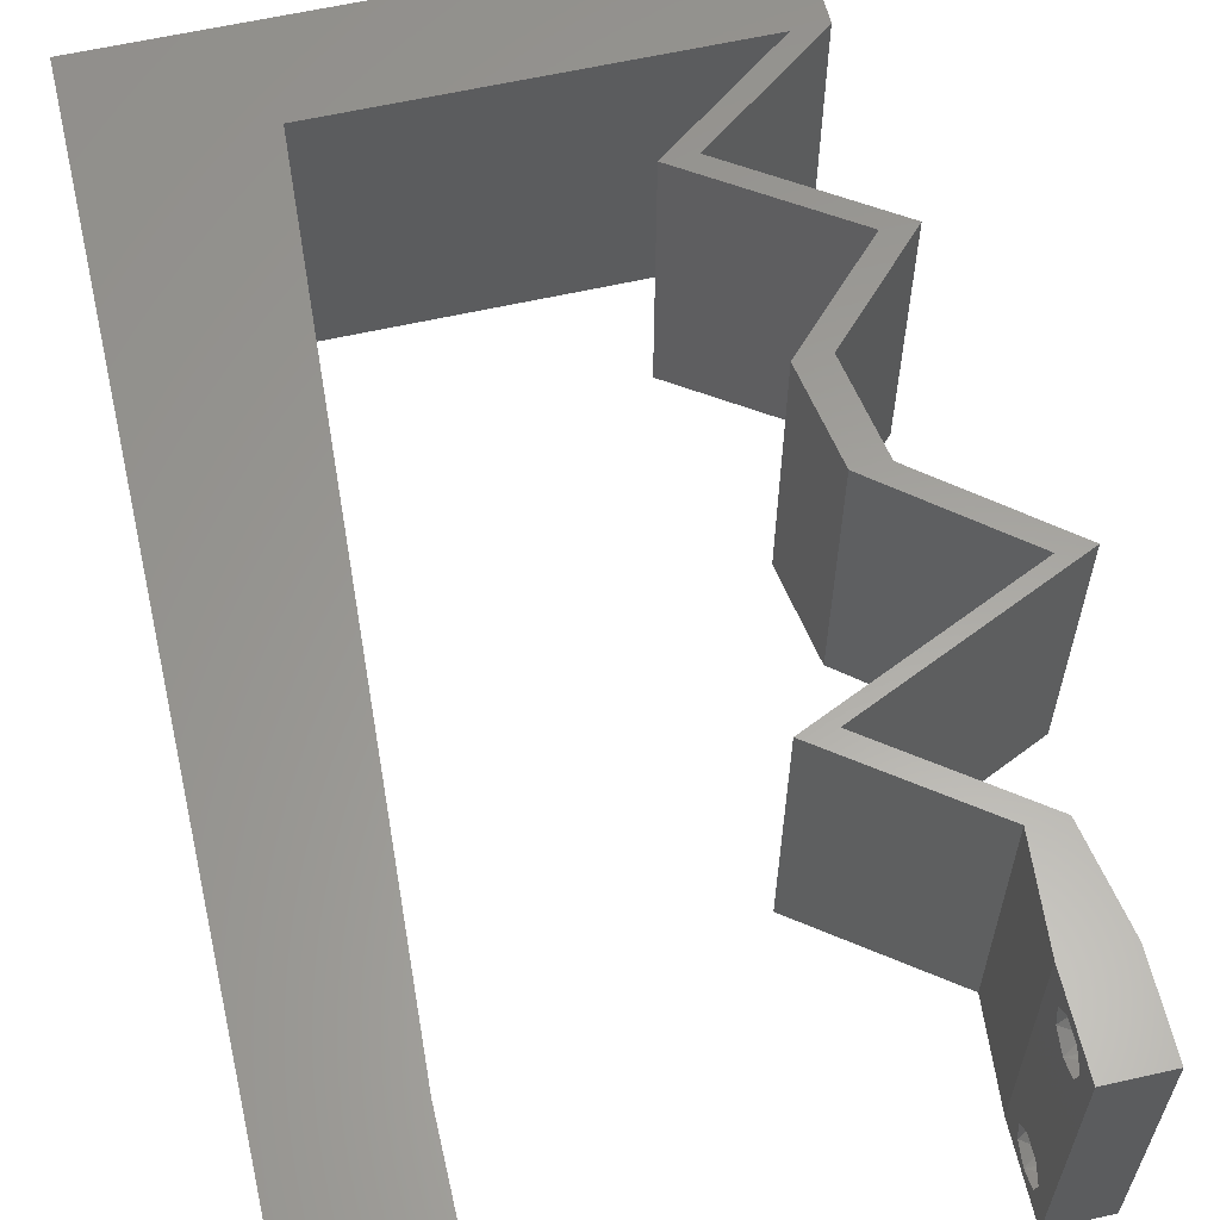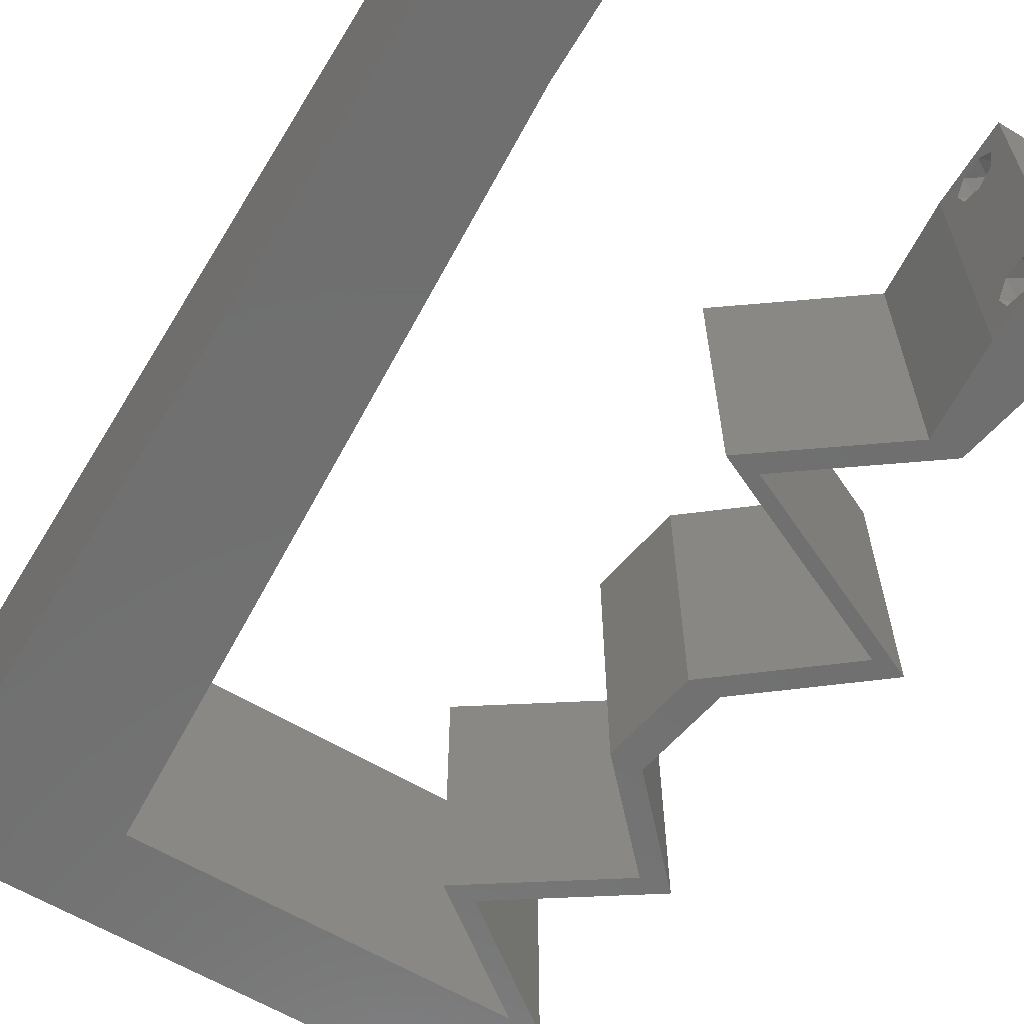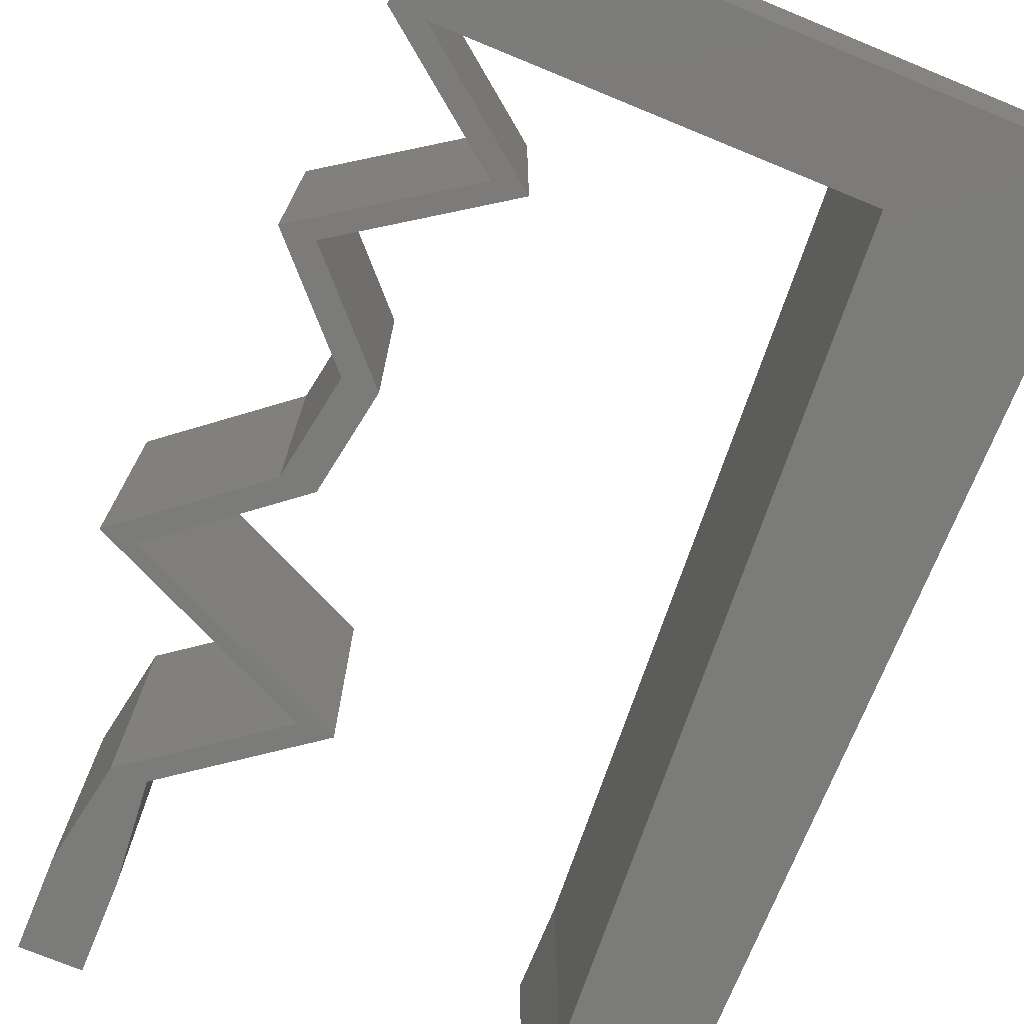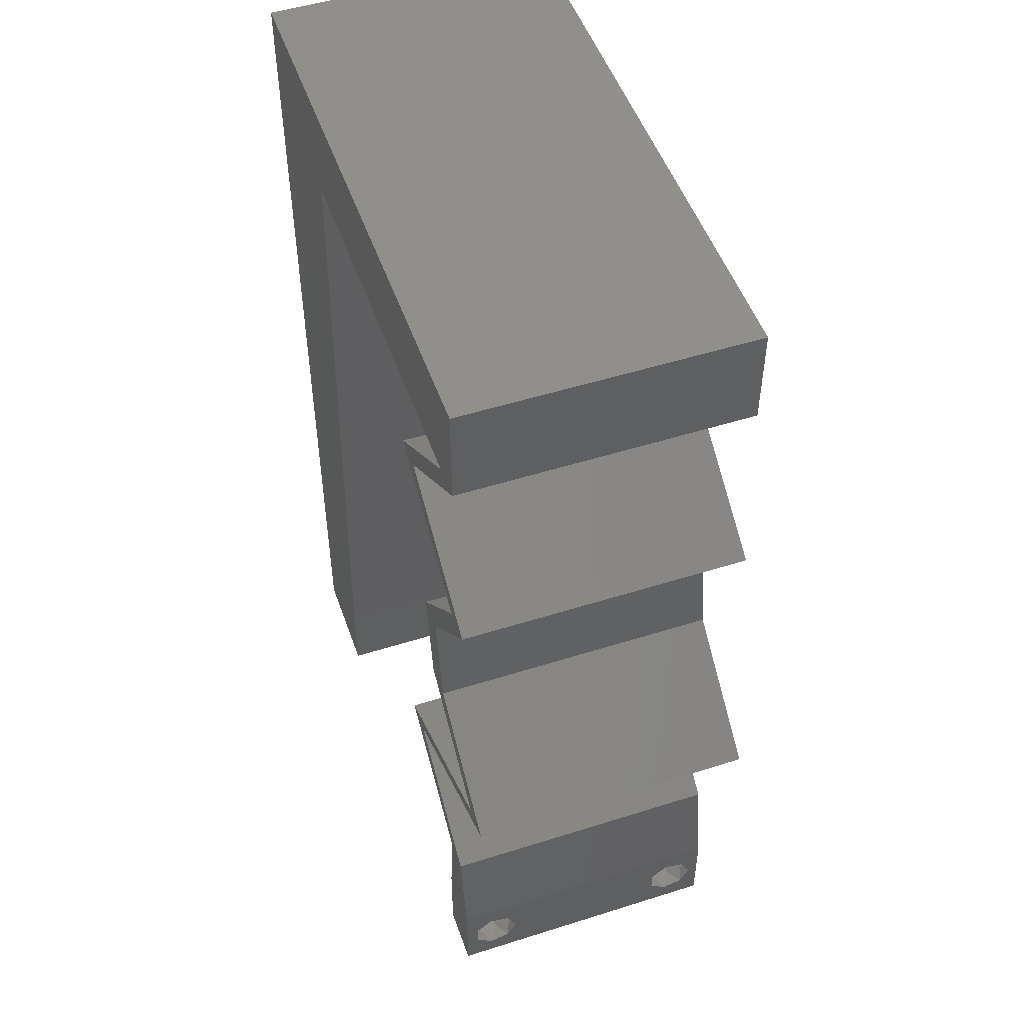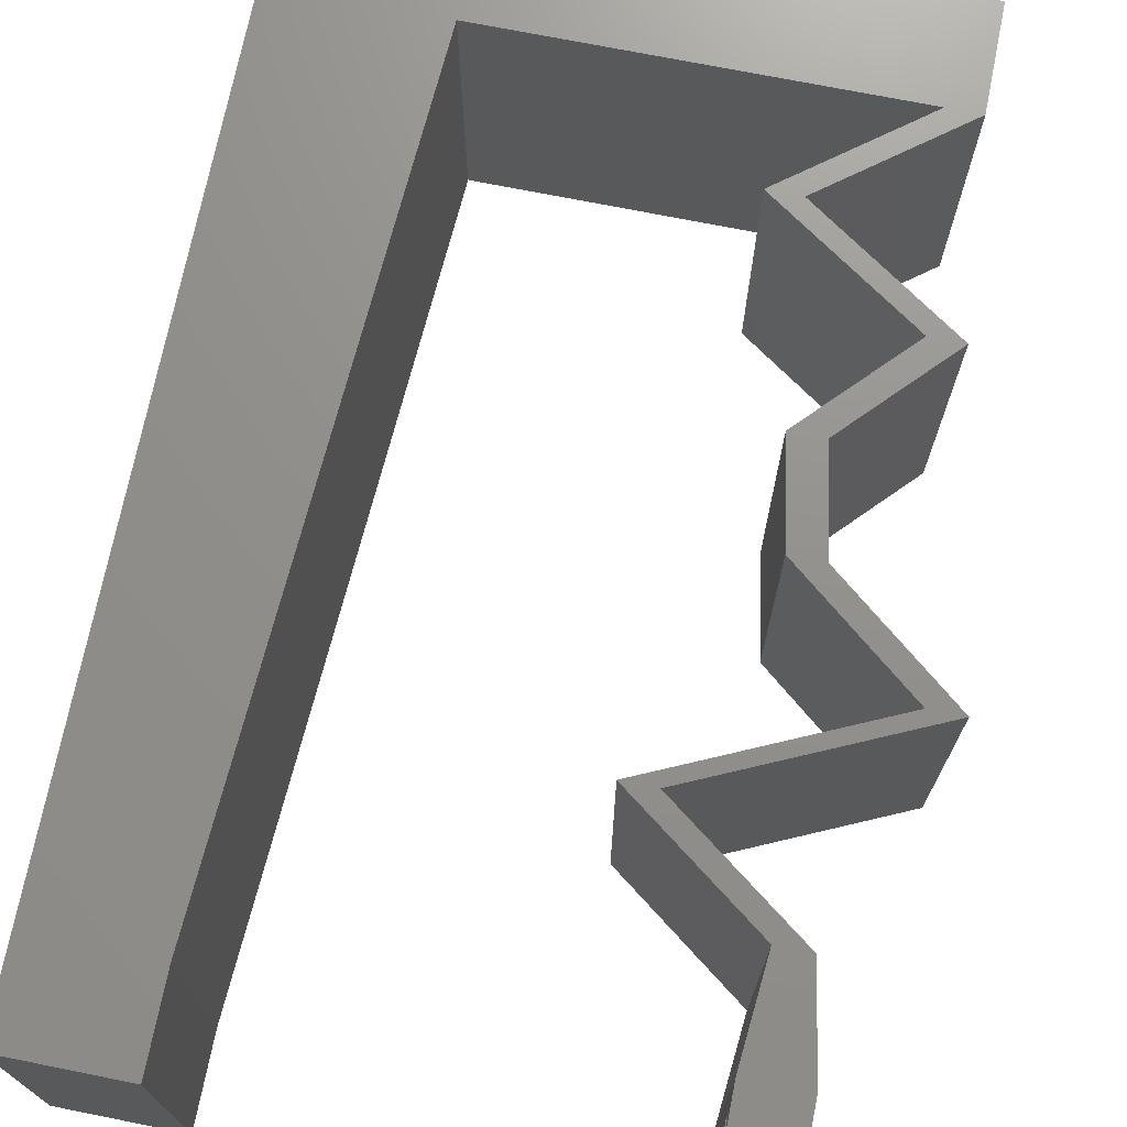
<metadata>
{"format":"stl","ext":"stl","renderer":"f3d","projection":"perspective","resolution":1024,"background":"white","views":[{"elev":61.1,"azim":-13.0,"up":"+Z"},{"elev":-61.7,"azim":-31.3,"up":"+Z"},{"elev":-74.3,"azim":157.7,"up":"+Z"},{"elev":50.6,"azim":70.9,"up":"+Y"},{"elev":72.1,"azim":11.3,"up":"+Z"}]}
</metadata>
<code>
# stl→obj: 251 verts, 506 faces
v 0.04 -0.002262 0.003932
v 0.04 0 0.01
v 0.04 -0.006 0.01
v 0.04 -0.003 0.0159
v 0.04 -0.001671 0.00134
v 0.04 0 0
v 0.04 -0.001343 0.002778
v 0.04 -0.004657 0.002778
v 0.04 -0.006 0
v 0.04 -0.004329 0.00134
v 0.04 -0.003 0.0007
v 0.04 -0.002262 0.01913
v 0.04 -0.001343 0.01798
v 0.04 0 0.02
v 0.04 -0.004657 0.01798
v 0.04 -0.003738 0.01913
v 0.04 -0.006 0.02
v 0.04 -0.001671 0.01654
v 0.04 -0.004329 0.01654
v 0.04 -0.003738 0.003932
v 0.036 0 0.01
v 0.036 -0.002262 0.003932
v 0.036 -0.006 0.01
v 0.036 -0.003 0.0159
v 0.036 -0.001343 0.002778
v 0.036 0 0
v 0.036 -0.001671 0.00134
v 0.036 -0.004329 0.00134
v 0.036 -0.006 0
v 0.036 -0.004657 0.002778
v 0.036 -0.003 0.0007
v 0.036 0 0.02
v 0.036 -0.001343 0.01798
v 0.036 -0.002262 0.01913
v 0.036 -0.003738 0.01913
v 0.036 -0.004657 0.01798
v 0.036 -0.006 0.02
v 0.036 -0.004329 0.01654
v 0.036 -0.001671 0.01654
v 0.036 -0.003738 0.003932
v 0.008 0 0.02
v 0 0 0.02
v 0.004 -0.003 0.02
v 0 -0.006 0.02
v 0.008 -0.006 0.02
v 0.01102 0.05305 0.02
v 0 0.048 0.02
v 0.01042 0.04244 0.02
v 0.036 0.02652 0.02
v 0.03485 0.03316 0.02
v 0.03377 0.02652 0.02
v 0.005 0.05571 0.02
v 0 0.036 0.02
v 0 0.024 0.02
v 0.009814 0.03183 0.02
v 0 0.012 0.02
v 0.005082 0.01613 0.02
v 0.01994 0.05305 0.02
v 0.02885 0.05305 0.02
v 0.0247 0.05652 0.02
v 0.004151 0.005652 0.02
v 0.03777 0.05305 0.02
v 0.04 0.06 0.02
v 0.03331 0.05588 0.02
v 0.009209 0.02122 0.02
v 0.01524 0.05652 0.02
v 0.04 0.05305 0.02
v 0.008605 0.01061 0.02
v 0 0.06 0.02
v 0.01 0.06 0.02
v 0.038 -0.003 0.02
v 0.03 0.06 0.02
v 0.02 0.06 0.02
v 0.03133 0.04642 0.02
v 0.03891 0.03979 0.02
v 0.04114 0.03979 0.02
v 0.0291 0.04642 0.02
v 0.03262 0.03316 0.02
v 0.04427 0.01989 0.02
v 0.04204 0.01989 0.02
v 0.03704 0.01658 0.02
v 0.03657 0.006631 0.02
v 0.0388 0.006631 0.02
v 0.0298 0.01326 0.02
v 0.02757 0.01326 0.02
v 0.03481 0.01658 0.02
v 0 -0.006 0.01
v 0 -0.003 0.015
v 0 0 0.01
v 0 -0.006 0
v 0 -0.003 0.005
v 0 0 0
v 0.004 -0.006 0.015
v 0.008 -0.006 0.01
v 0.004 -0.006 0.005
v 0.008 -0.006 0
v 0 0.048 0
v 0 0.051 0.0114
v 0 0.06 0
v 0 0.009 0.0114
v 0 0.06 0.01
v 0 0.036 0
v 0 0.03 0.01008
v 0 0.0415 0.01023
v 0 0.024 0
v 0 0.0185 0.01023
v 0 0.012 0
v 0 0.005337 0.005128
v 0.008 0 0
v 0.004 -0.003 0
v 0.01042 0.04244 0
v 0.01102 0.05305 0
v 0.036 0.02652 0
v 0.03377 0.02652 0
v 0.03485 0.03316 0
v 0.005 0.05571 0
v 0.009814 0.03183 0
v 0.005082 0.01613 0
v 0.01994 0.05305 0
v 0.0247 0.05652 0
v 0.02885 0.05305 0
v 0.004151 0.005652 0
v 0.03777 0.05305 0
v 0.03331 0.05588 0
v 0.04 0.06 0
v 0.009209 0.02122 0
v 0.01524 0.05652 0
v 0.04 0.05305 0
v 0.008605 0.01061 0
v 0.01 0.06 0
v 0.038 -0.003 0
v 0.03 0.06 0
v 0.02 0.06 0
v 0.03133 0.04642 0
v 0.03891 0.03979 0
v 0.04114 0.03979 0
v 0.0291 0.04642 0
v 0.03262 0.03316 0
v 0.04427 0.01989 0
v 0.04204 0.01989 0
v 0.03704 0.01658 0
v 0.03657 0.006631 0
v 0.0298 0.01326 0
v 0.0388 0.006631 0
v 0.02757 0.01326 0
v 0.03481 0.01658 0
v 0.008 0 0.01
v 0.008 -0.003 0.015
v 0.008 -0.003 0.005
v 0.015 0.06 0.01134
v 0.025 0.06 0.008977
v 0.006575 0.06 0.007337
v 0.03344 0.06 0.01273
v 0.04 0.06 0.01
v 0.03407 0.06 0.005945
v 0.005798 0.06 0.01422
v 0.04 0.05652 0.015
v 0.04 0.05305 0.01
v 0.04 0.05652 0.005
v 0.03567 0.04973 0.005494
v 0.03567 0.04973 0.01448
v 0.03133 0.04642 0.01
v 0.03624 0.0431 0.005916
v 0.03624 0.0431 0.01398
v 0.04114 0.03979 0.01
v 0.038 0.03647 0.015
v 0.03485 0.03316 0.01
v 0.038 0.03647 0.005
v 0.03543 0.02984 0.015
v 0.036 0.02652 0.01
v 0.03543 0.02984 0.005
v 0.04013 0.02321 0.005494
v 0.04013 0.02321 0.01448
v 0.04427 0.01989 0.01
v 0.03728 0.01669 0.007958
v 0.0298 0.01326 0.01
v 0.03952 0.01772 0.01438
v 0.03469 0.0155 0.01447
v 0.0343 0.009947 0.005494
v 0.0343 0.009947 0.01448
v 0.0388 0.006631 0.01
v 0.0394 0.003316 0.015
v 0.0394 0.003316 0.005
v 0.03628 0.003316 0.015
v 0.03657 0.006631 0.01
v 0.03628 0.003316 0.005
v 0.03207 0.009947 0.005494
v 0.03207 0.009947 0.01448
v 0.02757 0.01326 0.01
v 0.03457 0.01647 0.007958
v 0.04204 0.01989 0.01
v 0.03232 0.01544 0.01438
v 0.03716 0.01765 0.01447
v 0.0379 0.02321 0.005494
v 0.0379 0.02321 0.01448
v 0.03377 0.02652 0.01
v 0.03319 0.02984 0.015
v 0.03262 0.03316 0.01
v 0.03319 0.02984 0.005
v 0.03577 0.03647 0.015
v 0.03891 0.03979 0.01
v 0.03577 0.03647 0.005
v 0.034 0.0431 0.005916
v 0.034 0.0431 0.01398
v 0.0291 0.04642 0.01
v 0.03344 0.04973 0.005494
v 0.03344 0.04973 0.01448
v 0.03777 0.05305 0.01
v 0.03112 0.05305 0.007182
v 0.0246 0.05305 0.01276
v 0.01102 0.05305 0.01
v 0.01727 0.05305 0.01373
v 0.01789 0.05305 0.006864
v 0.03202 0.05305 0.01399
v 0.0244 0.05305 0.00533
v 0.008861 0.01511 0.009543
v 0.01016 0.03793 0.0106
v 0.009511 0.02652 0.01002
v 0.01059 0.04546 0.007736
v 0.008433 0.007591 0.01227
v 0.008358 0.006274 0.005973
v 0.01068 0.04705 0.01432
v 0.0375 -0.003738 0.01607
v 0.03727 -0.002262 0.01607
v 0.03871 -0.002229 0.01608
v 0.03888 -0.003738 0.01607
v 0.03873 -0.003 0.0193
v 0.03727 -0.001671 0.01866
v 0.03875 -0.001671 0.01866
v 0.03727 -0.004329 0.01866
v 0.03875 -0.004329 0.01866
v 0.03725 -0.003 0.0193
v 0.03873 -0.001343 0.01722
v 0.03725 -0.001343 0.01722
v 0.03873 -0.004657 0.01722
v 0.03725 -0.004657 0.01722
v 0.0375 -0.003738 0.0008684
v 0.0385 -0.002262 0.0008684
v 0.03712 -0.002262 0.0008684
v 0.03888 -0.003738 0.0008684
v 0.03873 -0.003 0.0041
v 0.03727 -0.001671 0.00346
v 0.03875 -0.001671 0.00346
v 0.03727 -0.004329 0.00346
v 0.03875 -0.004329 0.00346
v 0.03725 -0.003 0.0041
v 0.03873 -0.004657 0.002022
v 0.03725 -0.004657 0.002022
v 0.03798 -0.00134 0.002033
v 0.03687 -0.001344 0.002017
v 0.03914 -0.001343 0.00202
f 1 2 3
f 2 4 3
f 5 6 7
f 8 9 10
f 10 9 11
f 11 6 5
f 12 13 14
f 15 16 17
f 17 12 14
f 16 12 17
f 9 6 11
f 14 18 2
f 13 18 14
f 3 19 17
f 19 15 17
f 6 2 7
f 3 9 8
f 2 18 4
f 4 19 3
f 7 2 1
f 20 3 8
f 1 3 20
f 21 22 23
f 23 24 21
f 25 26 27
f 28 29 30
f 31 29 28
f 27 26 31
f 32 33 34
f 35 36 37
f 34 37 32
f 37 36 38
f 35 37 34
f 26 29 31
f 37 38 23
f 39 32 21
f 39 33 32
f 29 23 30
f 21 26 25
f 23 38 24
f 21 24 39
f 30 23 40
f 23 22 40
f 25 22 21
f 41 42 43
f 44 45 43
f 46 47 48
f 49 50 51
f 47 46 52
f 53 54 55
f 54 56 57
f 58 59 60
f 42 41 61
f 62 63 64
f 55 54 65
f 46 58 66
f 47 53 48
f 62 67 63
f 68 65 57
f 48 53 55
f 69 47 52
f 70 69 52
f 68 56 61
f 37 17 71
f 14 32 71
f 65 54 57
f 59 72 60
f 58 73 66
f 45 41 43
f 42 44 43
f 72 59 64
f 70 46 66
f 73 58 60
f 46 70 52
f 56 68 57
f 56 42 61
f 63 72 64
f 62 74 67
f 75 76 74
f 74 77 75
f 74 62 77
f 76 75 50
f 75 78 50
f 79 49 80
f 49 51 80
f 81 79 80
f 82 83 84
f 82 84 85
f 84 86 85
f 86 84 81
f 17 14 71
f 32 37 71
f 81 80 86
f 59 62 64
f 41 68 61
f 73 70 66
f 72 73 60
f 50 78 51
f 14 83 32
f 32 83 82
f 87 88 89
f 42 88 44
f 90 91 92
f 89 91 87
f 44 88 87
f 89 88 42
f 87 91 90
f 92 91 89
f 45 93 94
f 87 93 44
f 90 95 87
f 94 95 96
f 44 93 45
f 94 93 87
f 96 95 90
f 87 95 94
f 97 98 99
f 42 100 89
f 101 98 69
f 56 100 42
f 69 98 47
f 102 103 104
f 105 103 102
f 53 103 54
f 104 103 53
f 54 106 56
f 107 106 105
f 106 103 105
f 54 103 106
f 47 104 53
f 102 104 97
f 92 108 107
f 107 100 106
f 104 98 97
f 107 108 100
f 106 100 56
f 47 98 104
f 89 108 92
f 100 108 89
f 99 98 101
f 109 110 92
f 90 110 96
f 111 97 112
f 113 114 115
f 97 116 112
f 105 102 117
f 105 118 107
f 119 120 121
f 92 122 109
f 123 124 125
f 105 117 126
f 112 127 119
f 111 102 97
f 123 125 128
f 129 118 126
f 117 102 111
f 99 116 97
f 130 116 99
f 129 122 107
f 29 131 9
f 6 131 26
f 126 118 105
f 121 120 132
f 119 127 133
f 96 110 109
f 92 110 90
f 132 124 121
f 130 127 112
f 133 120 119
f 112 116 130
f 107 118 129
f 107 122 92
f 125 124 132
f 123 128 134
f 135 134 136
f 134 135 137
f 134 137 123
f 136 115 135
f 135 115 138
f 139 140 113
f 113 140 114
f 141 140 139
f 142 143 144
f 142 145 143
f 143 145 146
f 146 141 143
f 9 131 6
f 26 131 29
f 141 146 140
f 121 124 123
f 109 122 129
f 133 127 130
f 132 120 133
f 115 114 138
f 6 26 144
f 26 142 144
f 147 148 94
f 45 148 41
f 109 149 96
f 94 149 147
f 41 148 147
f 94 148 45
f 96 149 94
f 147 149 109
f 130 150 133
f 72 151 73
f 150 151 133
f 73 151 150
f 130 152 150
f 72 153 151
f 133 151 132
f 73 150 70
f 99 152 130
f 101 152 99
f 63 153 72
f 154 153 63
f 151 155 132
f 150 156 70
f 153 155 151
f 152 156 150
f 132 155 125
f 125 155 154
f 69 156 101
f 70 156 69
f 101 156 152
f 154 155 153
f 67 157 63
f 154 157 158
f 125 159 128
f 158 159 154
f 63 157 154
f 158 157 67
f 154 159 125
f 128 159 158
f 128 160 134
f 74 161 67
f 67 161 158
f 162 161 74
f 161 160 158
f 162 160 161
f 158 160 128
f 134 160 162
f 134 163 136
f 76 164 74
f 165 163 164
f 74 164 162
f 164 163 162
f 165 164 76
f 162 163 134
f 136 163 165
f 76 166 165
f 167 166 50
f 165 168 136
f 115 168 167
f 50 166 76
f 165 166 167
f 167 168 165
f 136 168 115
f 49 169 50
f 167 169 170
f 115 171 113
f 170 171 167
f 50 169 167
f 170 169 49
f 167 171 115
f 113 171 170
f 113 172 139
f 79 173 49
f 49 173 170
f 174 173 79
f 173 172 170
f 174 172 173
f 170 172 113
f 139 172 174
f 141 175 143
f 139 175 141
f 143 175 176
f 174 175 139
f 79 177 174
f 176 178 84
f 84 178 81
f 81 177 79
f 177 175 174
f 175 178 176
f 177 178 175
f 81 178 177
f 143 179 144
f 83 180 84
f 84 180 176
f 181 180 83
f 180 179 176
f 181 179 180
f 176 179 143
f 144 179 181
f 14 182 83
f 181 182 2
f 144 183 6
f 2 183 181
f 83 182 181
f 2 182 14
f 181 183 144
f 6 183 2
f 3 17 37
f 37 23 3
f 29 9 3
f 3 23 29
f 21 184 185
f 82 184 32
f 26 186 142
f 185 186 21
f 32 184 21
f 185 184 82
f 21 186 26
f 142 186 185
f 142 187 145
f 85 188 82
f 82 188 185
f 189 188 85
f 188 187 185
f 189 187 188
f 145 187 189
f 185 187 142
f 146 190 140
f 145 190 146
f 140 190 191
f 189 190 145
f 85 192 189
f 191 193 80
f 80 193 86
f 86 192 85
f 192 190 189
f 190 193 191
f 192 193 190
f 86 193 192
f 140 194 114
f 51 195 80
f 80 195 191
f 196 195 51
f 196 194 195
f 195 194 191
f 114 194 196
f 191 194 140
f 78 197 51
f 196 197 198
f 114 199 138
f 198 199 196
f 51 197 196
f 198 197 78
f 196 199 114
f 138 199 198
f 78 200 198
f 201 200 75
f 135 202 201
f 198 202 138
f 75 200 78
f 198 200 201
f 138 202 135
f 201 202 198
f 135 203 137
f 77 204 75
f 75 204 201
f 205 204 77
f 205 203 204
f 204 203 201
f 201 203 135
f 137 203 205
f 137 206 123
f 62 207 77
f 77 207 205
f 208 207 62
f 207 206 205
f 208 206 207
f 205 206 137
f 123 206 208
f 123 209 121
f 208 209 123
f 58 210 59
f 211 212 46
f 112 213 211
f 46 212 58
f 119 213 112
f 210 214 59
f 62 214 208
f 121 215 119
f 209 214 210
f 121 209 215
f 210 213 215
f 58 212 210
f 59 214 62
f 210 212 213
f 215 209 210
f 215 213 119
f 213 212 211
f 208 214 209
f 68 216 65
f 111 217 117
f 217 218 117
f 117 218 126
f 216 218 65
f 126 218 216
f 65 218 55
f 55 218 217
f 211 219 112
f 147 220 41
f 126 216 129
f 55 217 48
f 112 219 111
f 41 220 68
f 68 220 216
f 111 219 217
f 216 221 129
f 217 222 48
f 220 221 216
f 219 222 217
f 129 221 109
f 48 222 46
f 46 222 211
f 109 221 147
f 147 221 220
f 211 222 219
f 4 24 223
f 24 4 224
f 224 4 225
f 4 223 226
f 227 228 229
f 230 227 231
f 227 230 232
f 228 227 232
f 228 233 229
f 233 228 234
f 235 230 231
f 230 235 236
f 233 234 225
f 234 224 225
f 235 223 236
f 223 235 226
f 12 16 227
f 34 33 228
f 36 35 230
f 12 227 229
f 227 16 231
f 34 228 232
f 230 35 232
f 18 13 233
f 228 33 234
f 13 12 229
f 16 15 231
f 35 34 232
f 233 13 229
f 33 39 234
f 36 230 236
f 223 38 236
f 38 36 236
f 15 19 235
f 15 235 231
f 39 24 224
f 39 224 234
f 18 233 225
f 235 19 226
f 24 38 223
f 19 4 226
f 4 18 225
f 11 31 237
f 31 11 238
f 31 238 239
f 11 237 240
f 241 242 243
f 244 241 245
f 241 244 246
f 242 241 246
f 247 244 245
f 244 247 248
f 247 237 248
f 239 249 250
f 238 249 239
f 237 247 240
f 1 20 241
f 30 40 244
f 22 25 242
f 241 20 245
f 1 241 243
f 244 40 246
f 22 242 246
f 7 1 243
f 20 8 245
f 40 22 246
f 30 244 248
f 237 28 248
f 28 30 248
f 8 10 247
f 243 242 249
f 8 247 245
f 238 5 251
f 249 238 251
f 242 25 250
f 7 243 251
f 247 10 240
f 11 5 238
f 31 28 237
f 249 242 250
f 27 31 239
f 10 11 240
f 243 249 251
f 27 239 250
f 25 27 250
f 5 7 251

</code>
